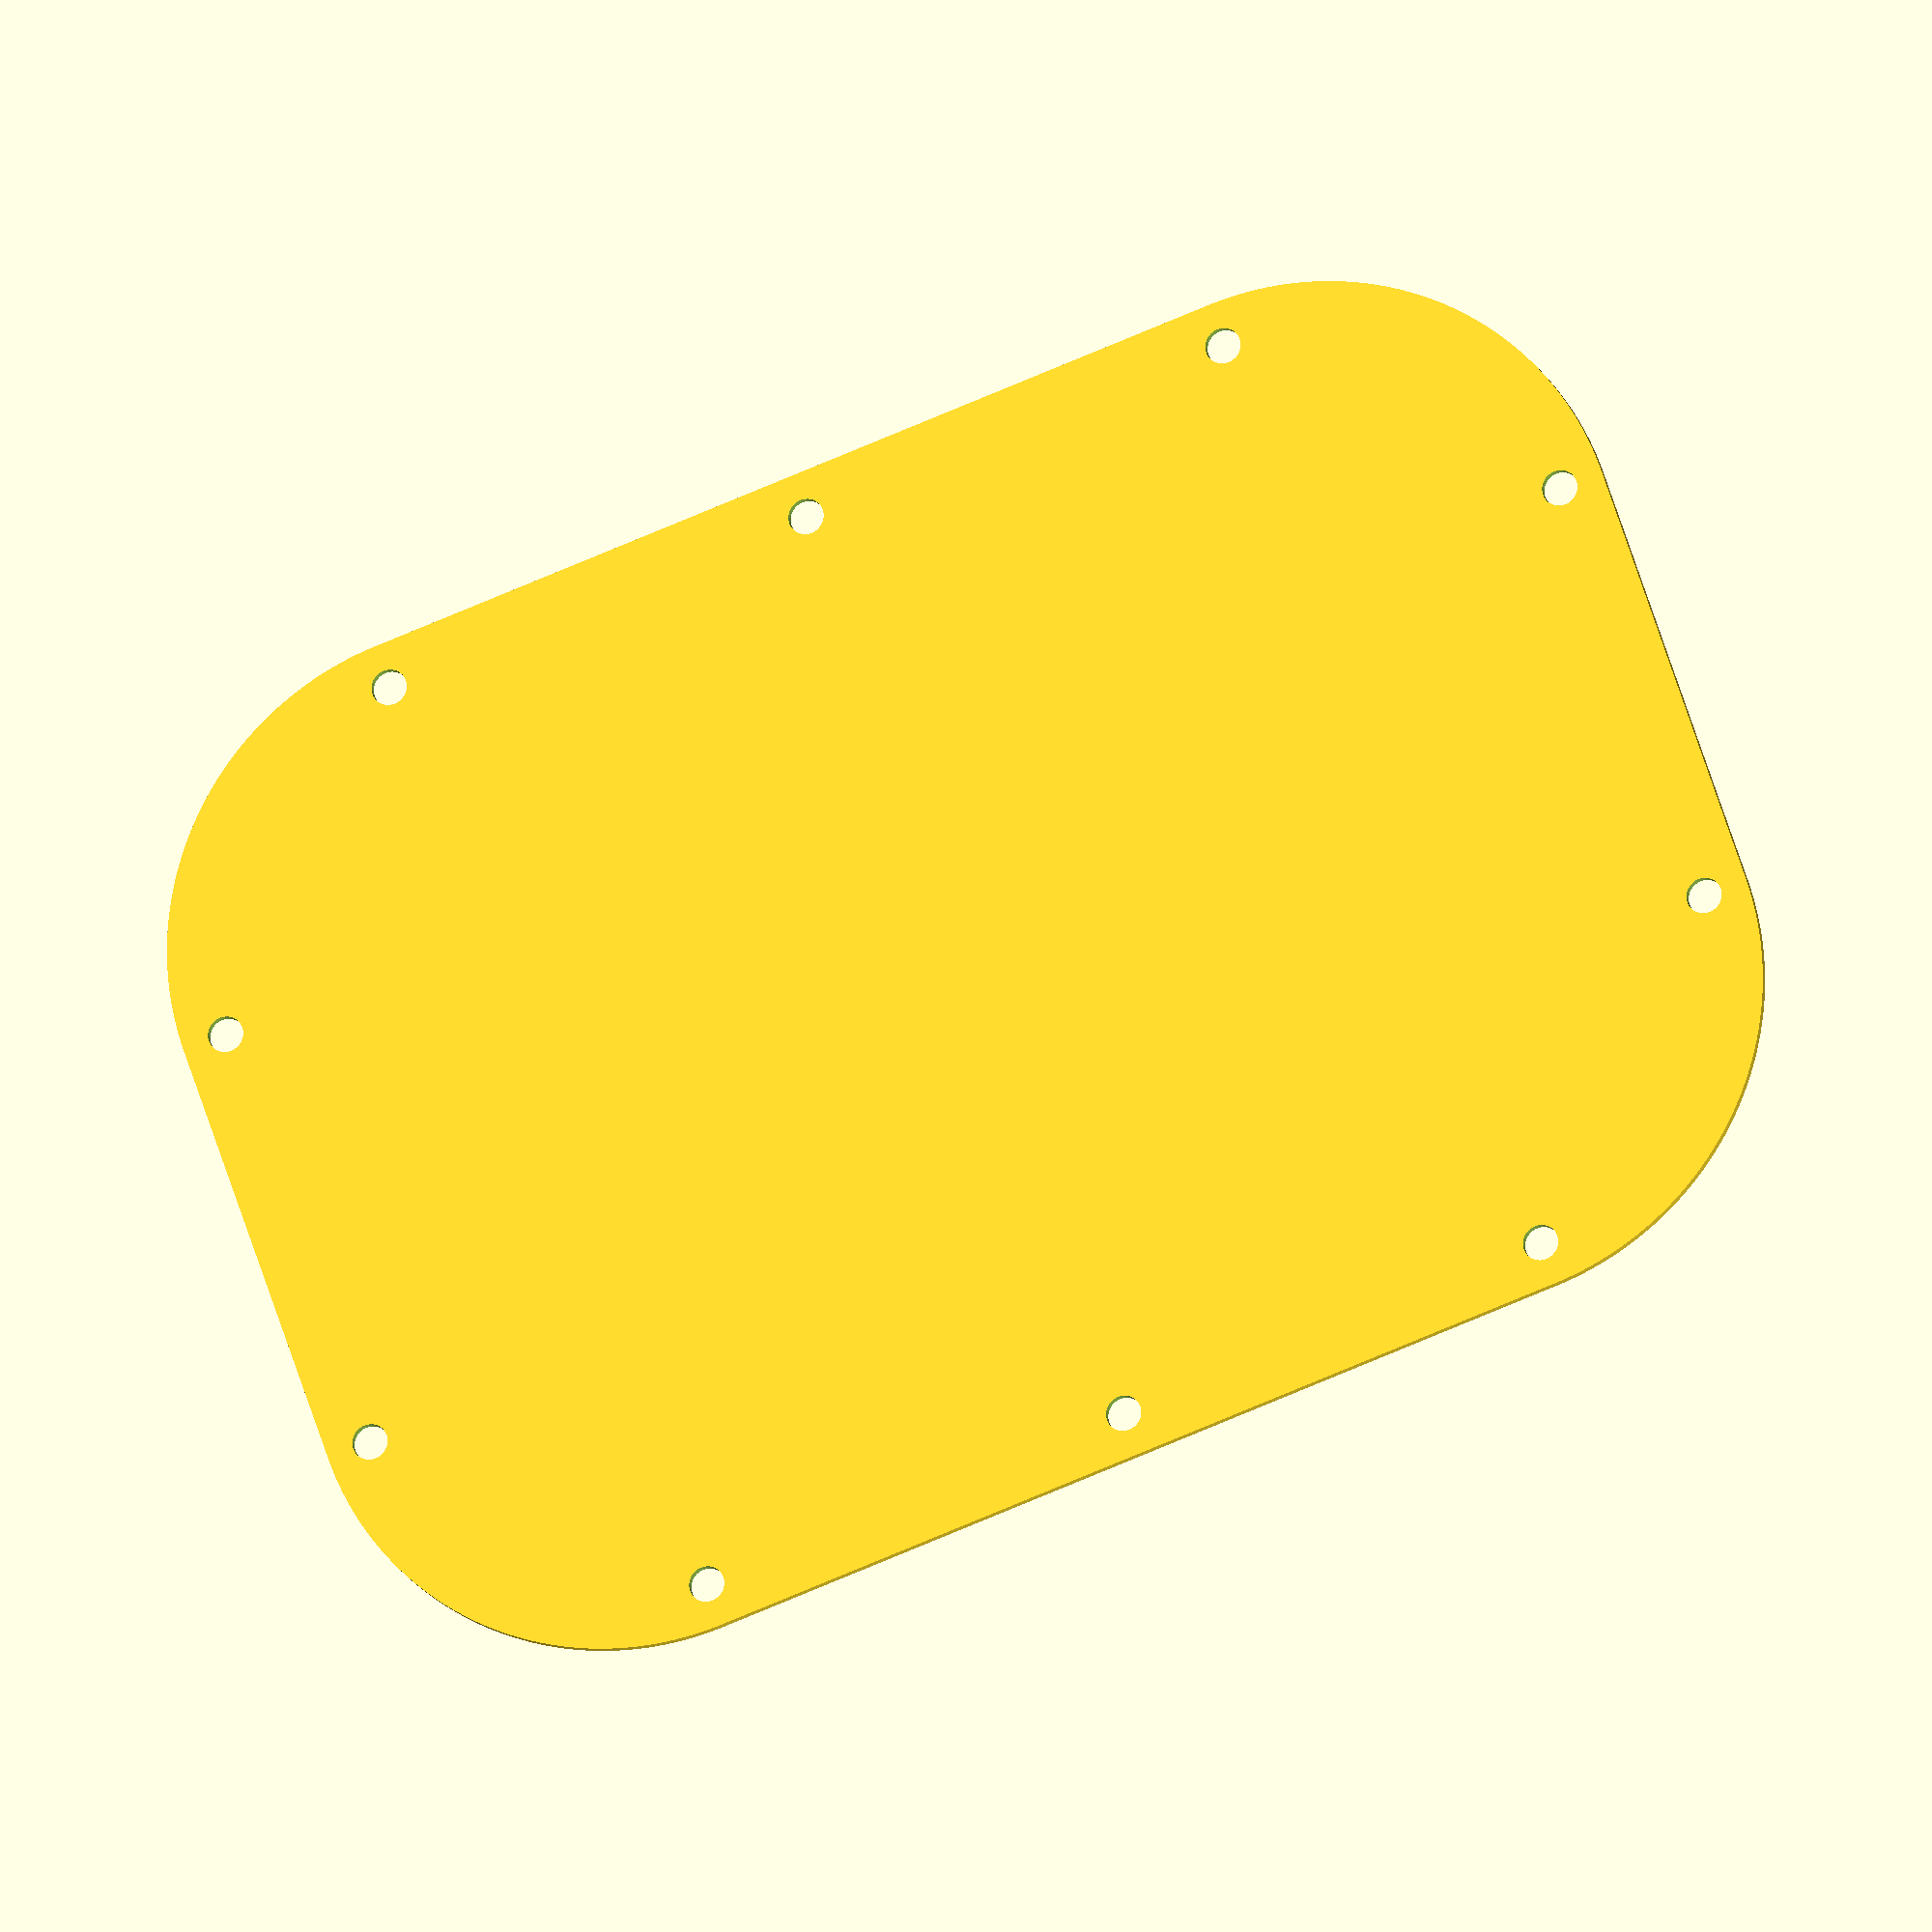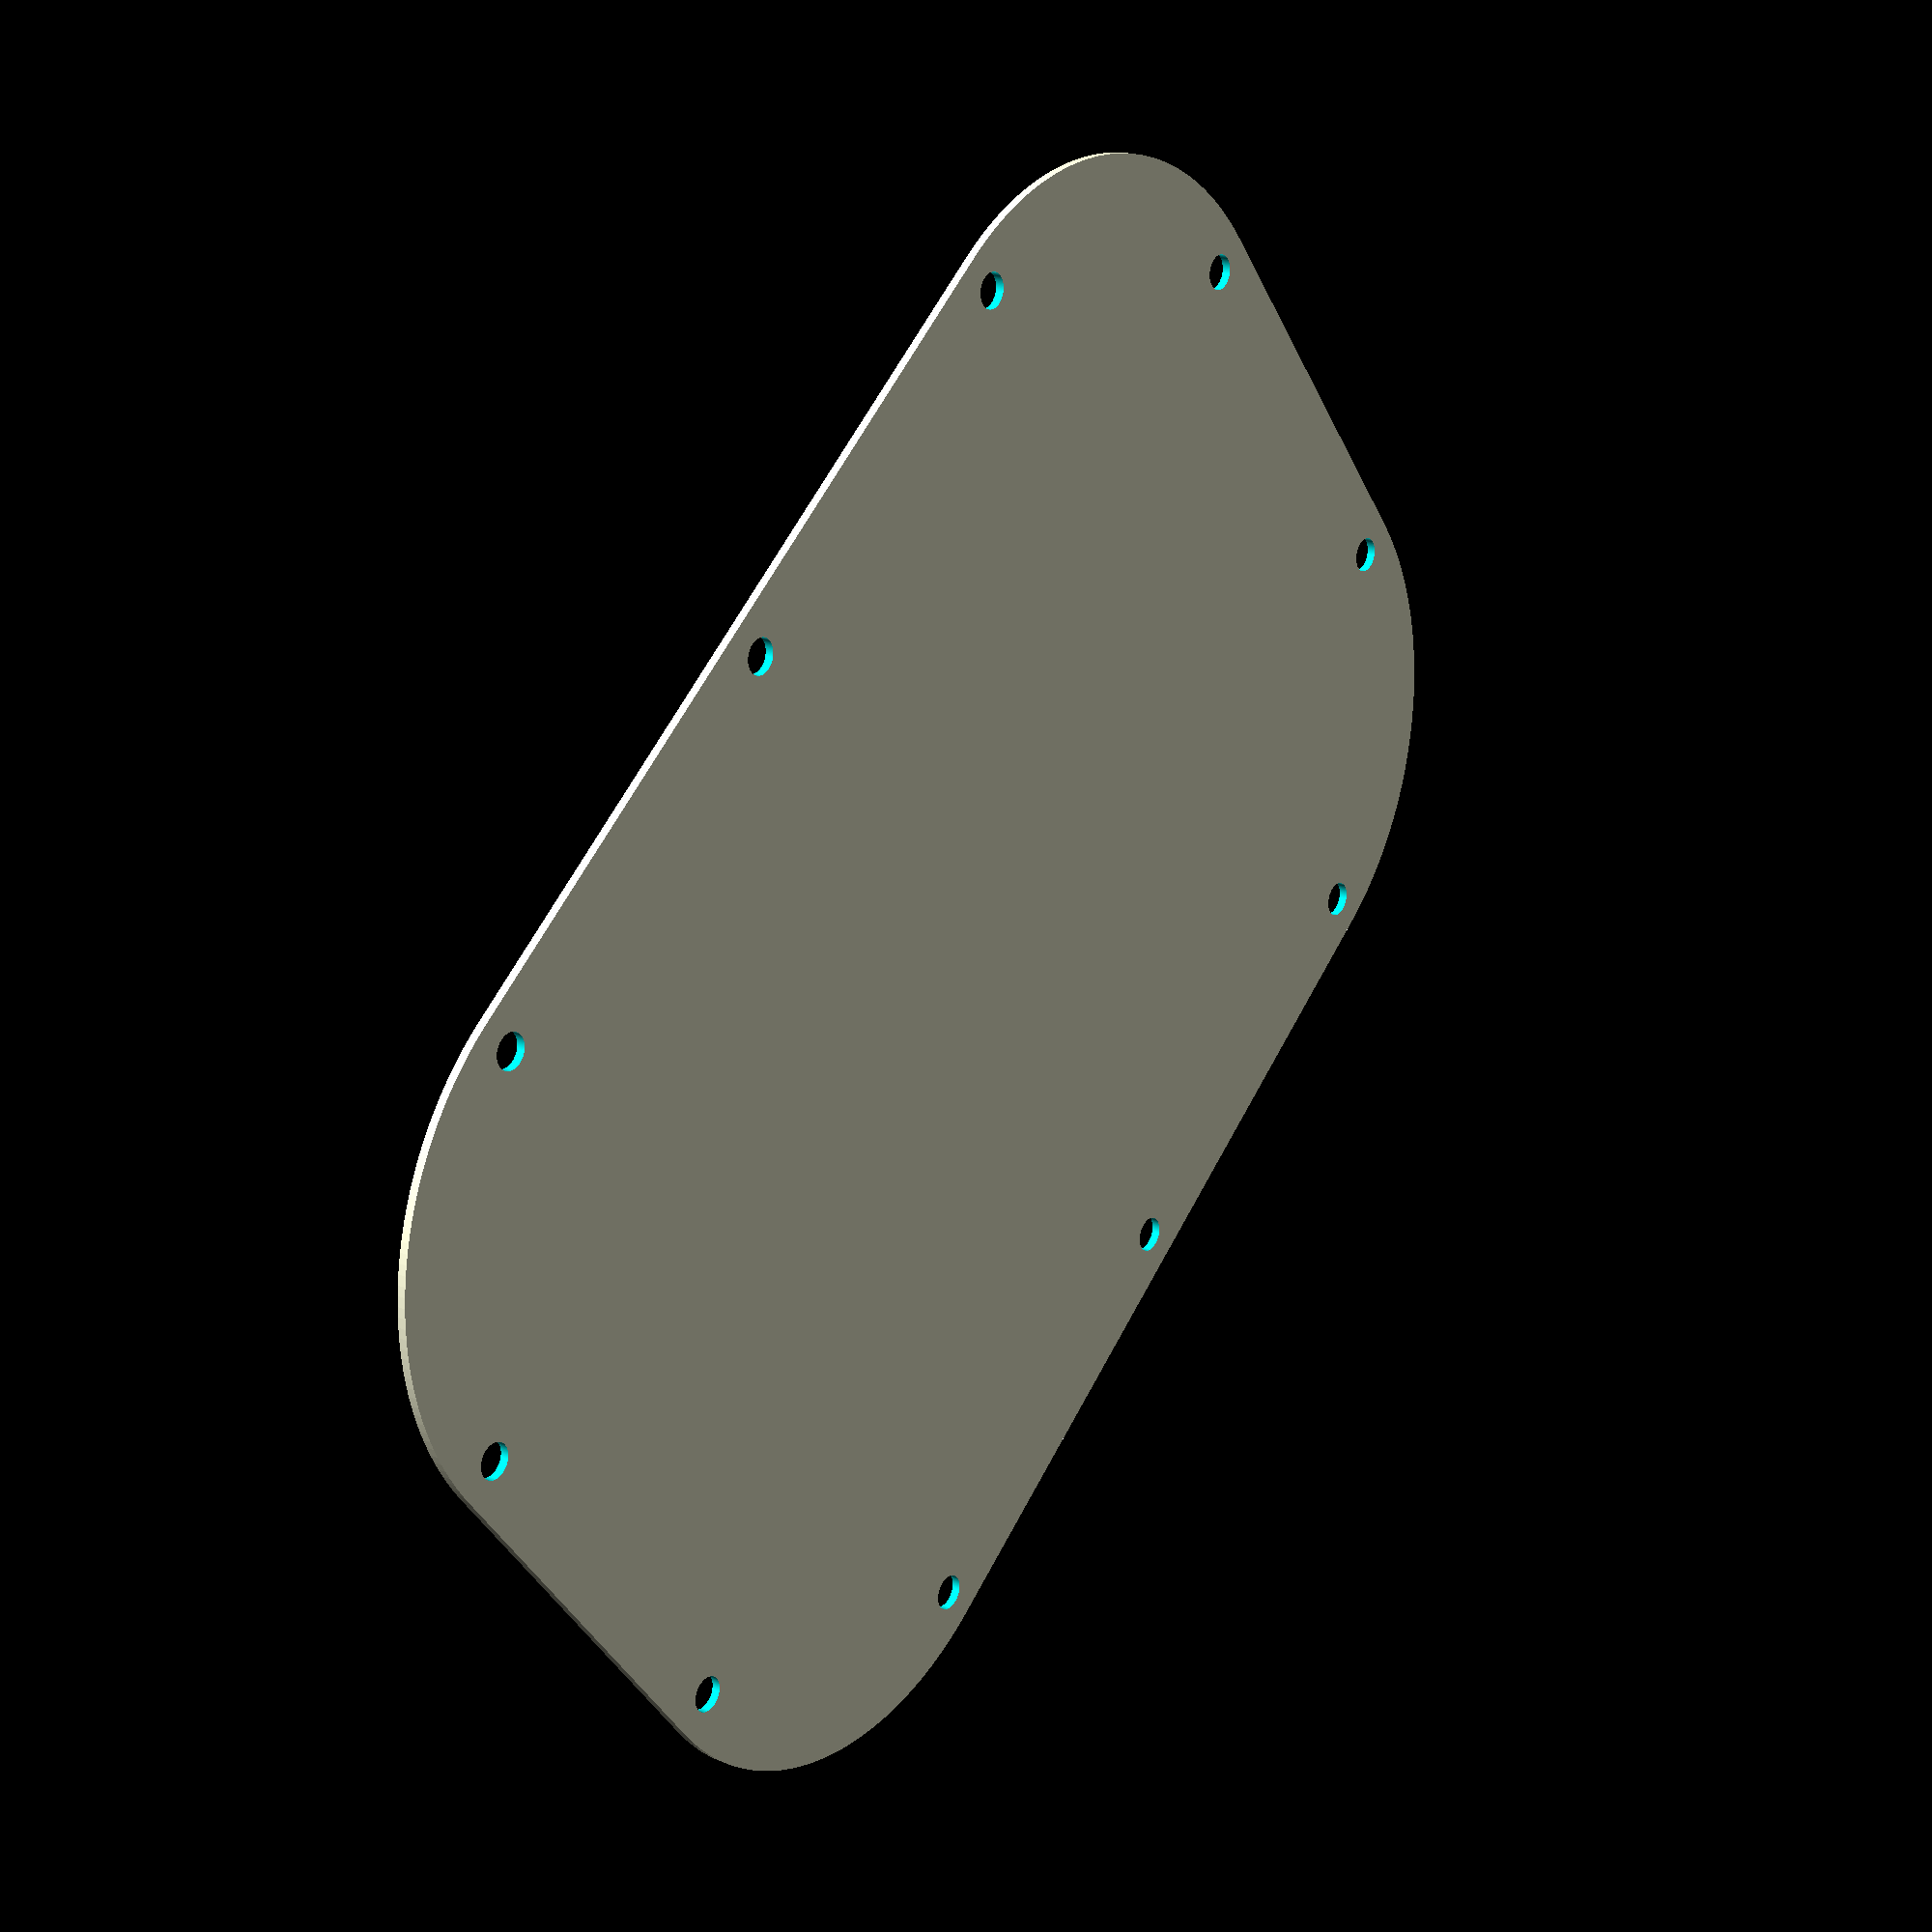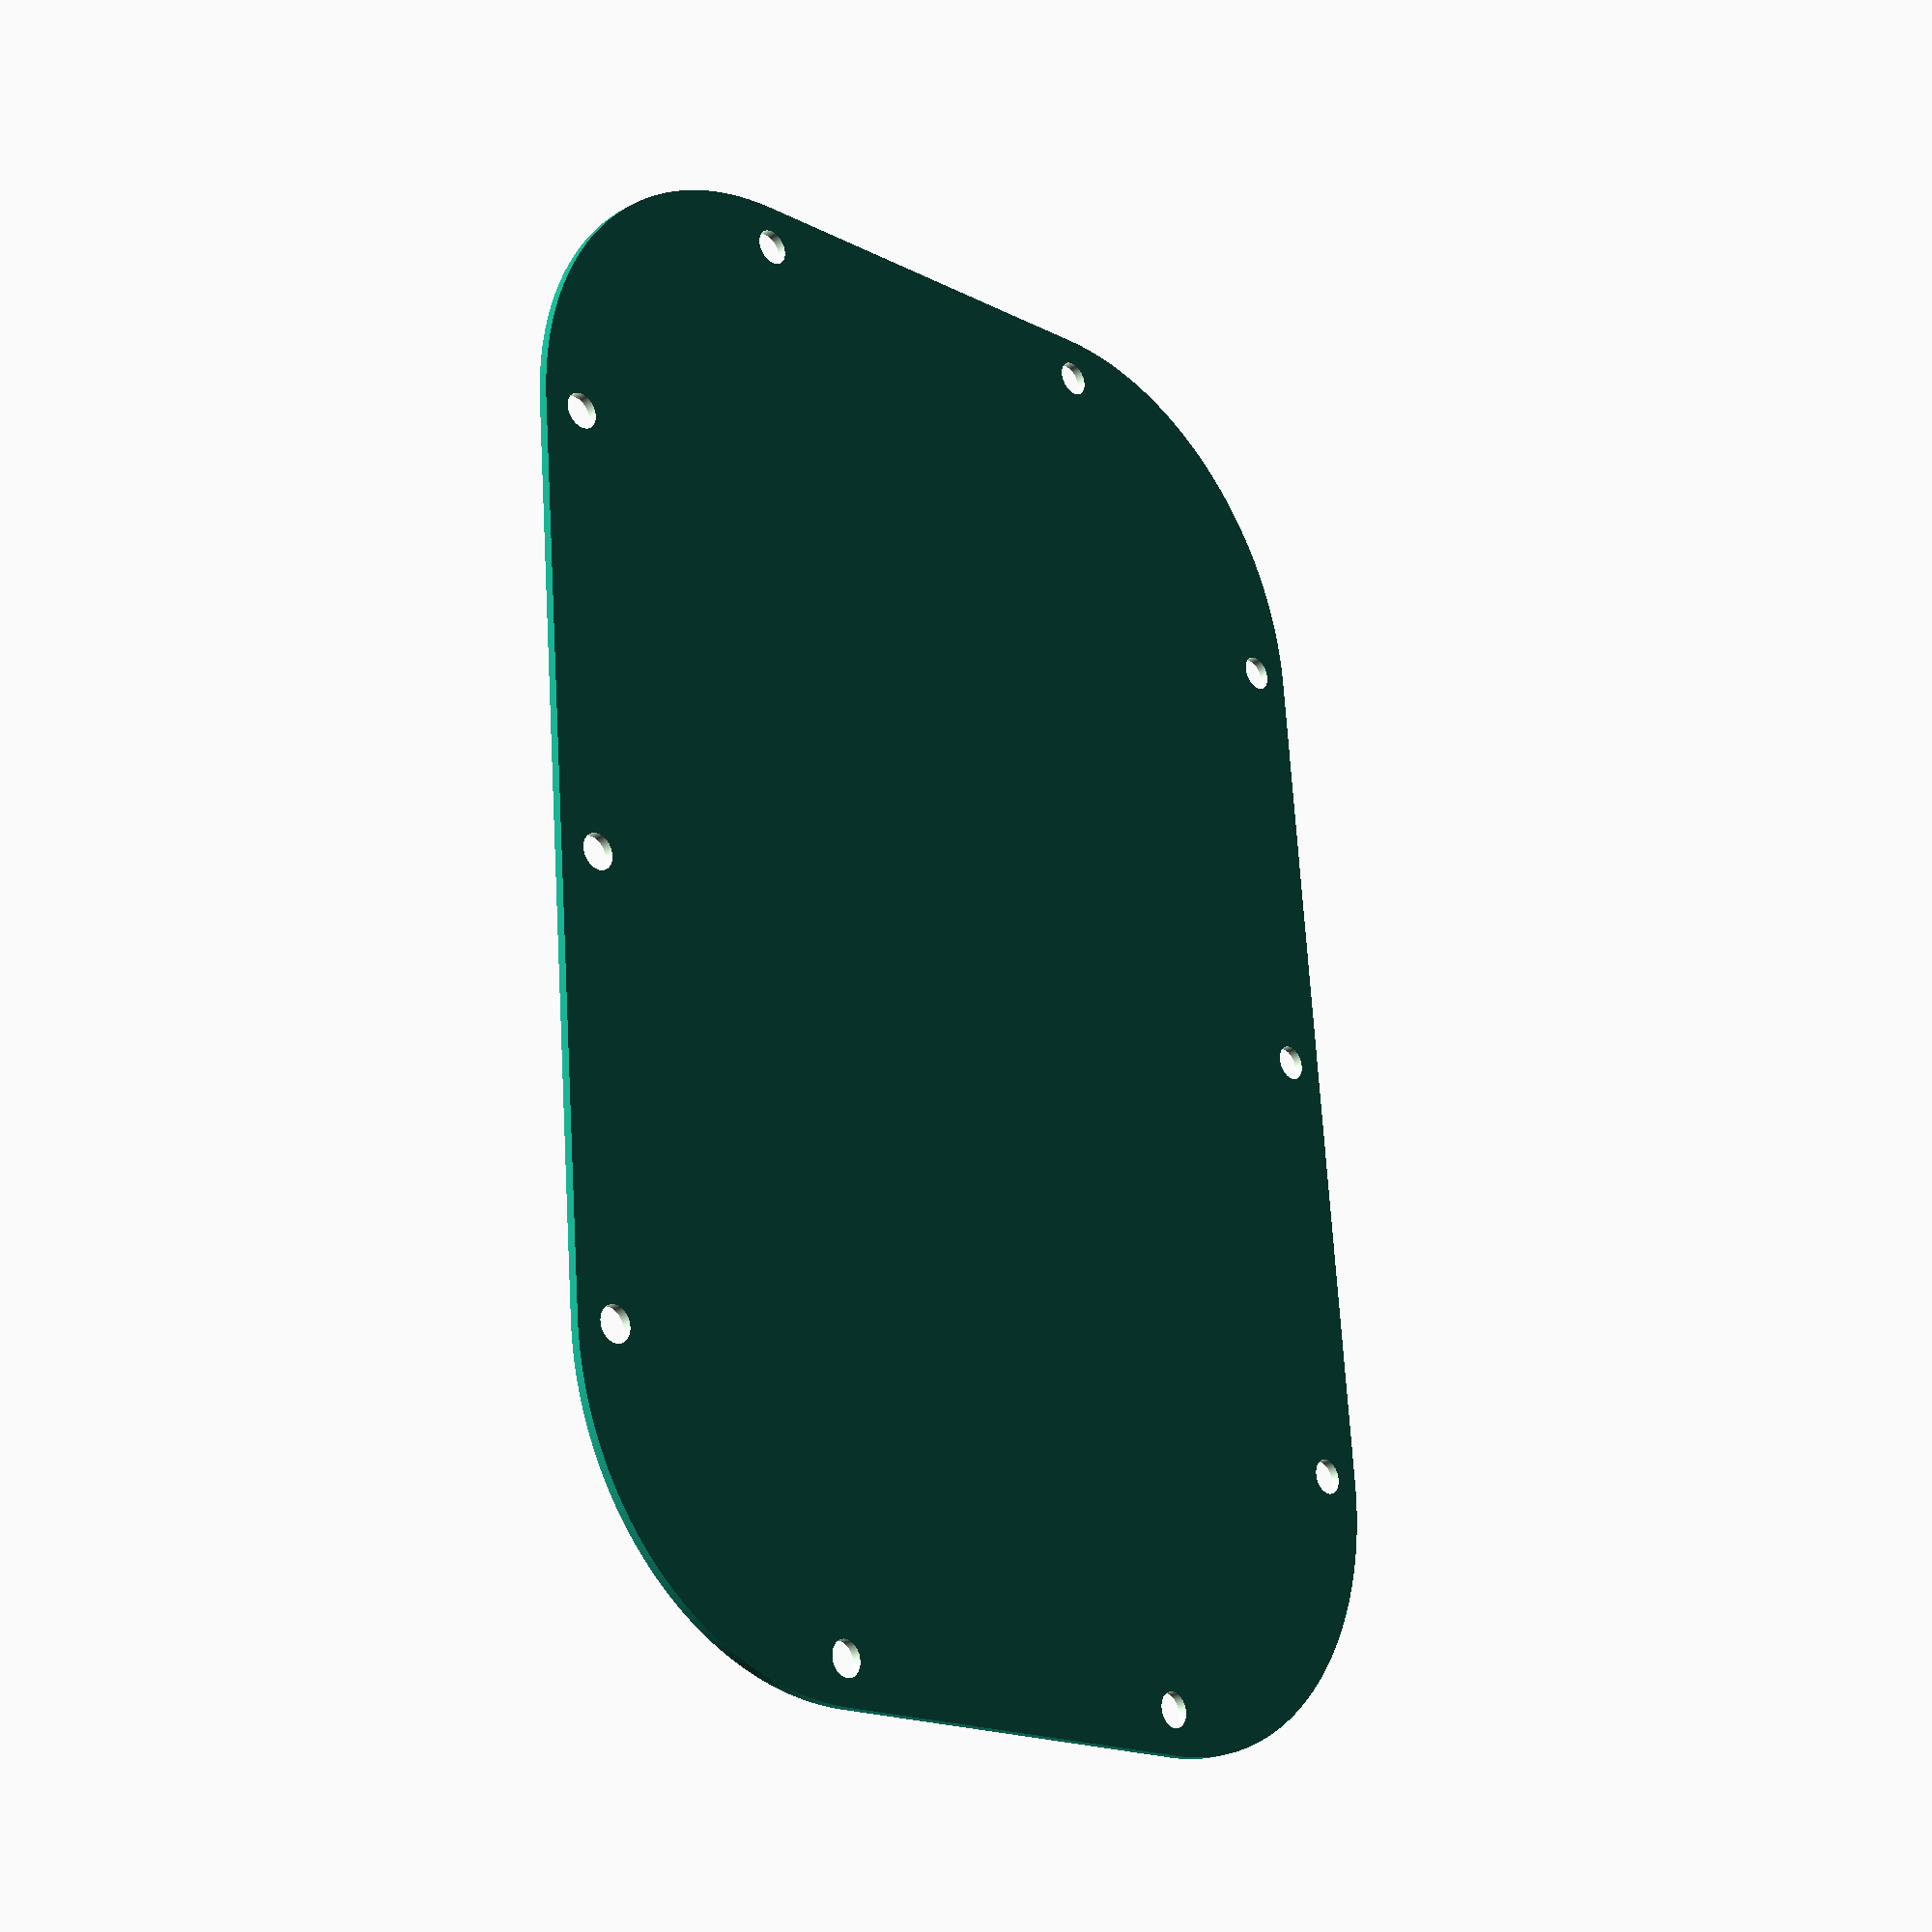
<openscad>
// More faces
$fn=200;

boxWidth = 170;
boxHeight = 120;
boxRadius = 35;
wallThickness = 5;

bufferHeight = 10;
bufferWidth = 15;

holeLocations = [
    [0, boxHeight / 2 - bufferHeight / 2, 0],
    [-50, boxHeight / 2 - bufferHeight / 2, 0],
    [50, boxHeight / 2 - bufferHeight / 2, 0],
    [0, -boxHeight / 2 + bufferHeight / 2, 0],
    [-50, -boxHeight / 2 + bufferHeight / 2, 0],
    [50, -boxHeight / 2 + bufferHeight / 2, 0],

    [-boxWidth / 2 + bufferHeight / 2, boxHeight / 2 - 35, 0],
    [boxWidth / 2 - bufferHeight / 2, boxHeight / 2 - 35, 0],
    [-boxWidth / 2 + bufferHeight / 2, -boxHeight / 2 + 35, 0],
    [boxWidth / 2 - bufferHeight / 2, -boxHeight / 2 + 35, 0]
];

difference() {
    union() {
        roundedRect(boxWidth, boxHeight, boxRadius);
        /* difference() { */
        /*     roundedRect(boxWidth, boxHeight, boxRadius); */
        /*     roundedRect( */
        /*             boxWidth - wallThickness * 2, */
        /*             boxHeight - wallThickness *2, */
        /*             boxRadius - wallThickness */
        /*             ); */
        /* } */

        /* for ( hole = holeLocations ) { */
        /*     translate(hole) holeBuffer(); */
        /* } */
    }

    for ( hole = holeLocations ) {
        translate(hole) hole();
    }
}

module hole() {
    circle(2);
}

module holeBuffer() {
    color("green") roundedRect(bufferWidth, bufferHeight, 2);
}

module roundedRect(width, height, radius) {
    hull() {
        translate([-width/2 + radius, height/2 - radius, 0]) circle(radius);
        translate([width/2 - radius, height/2 - radius, 0]) circle(radius);
        translate([-width/2 + radius, -height/2 + radius, 0]) circle(radius);
        translate([width/2 - radius, -height/2 + radius, 0]) circle(radius);
    }
}

</openscad>
<views>
elev=194.4 azim=160.9 roll=165.7 proj=o view=wireframe
elev=161.4 azim=320.7 roll=232.4 proj=p view=solid
elev=23.7 azim=95.0 roll=133.7 proj=p view=wireframe
</views>
